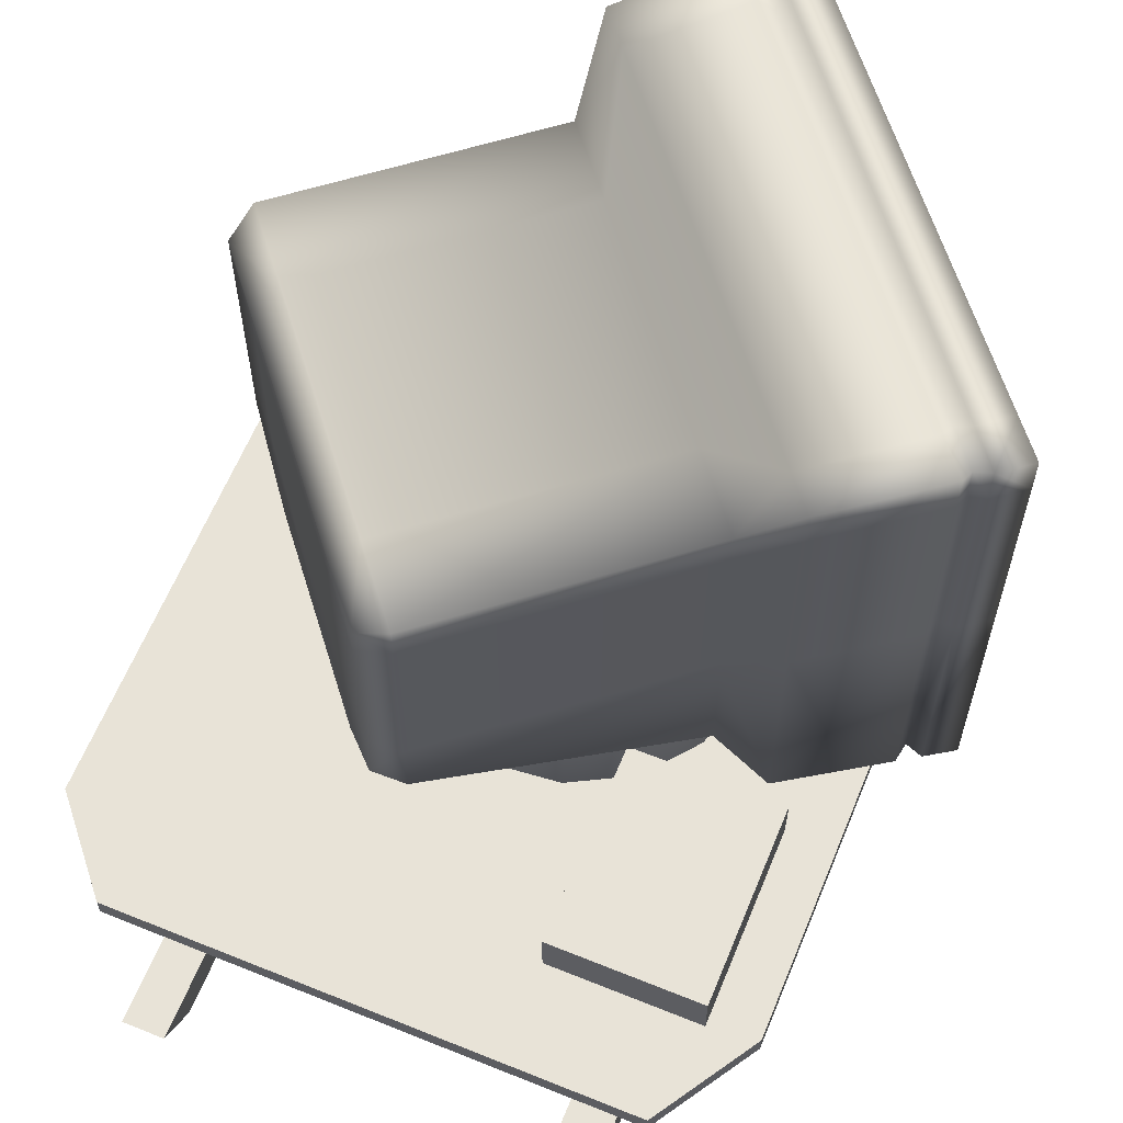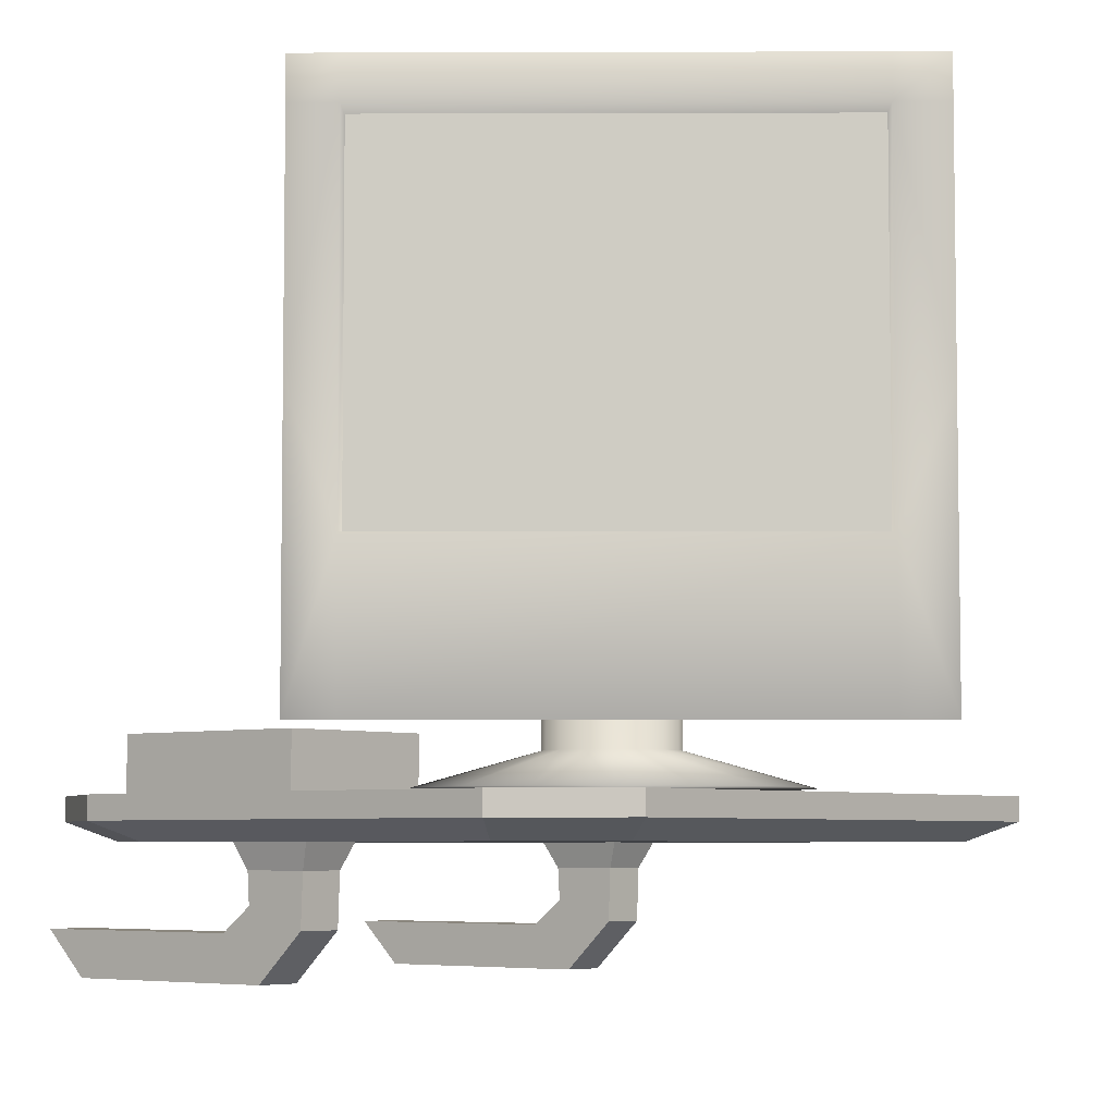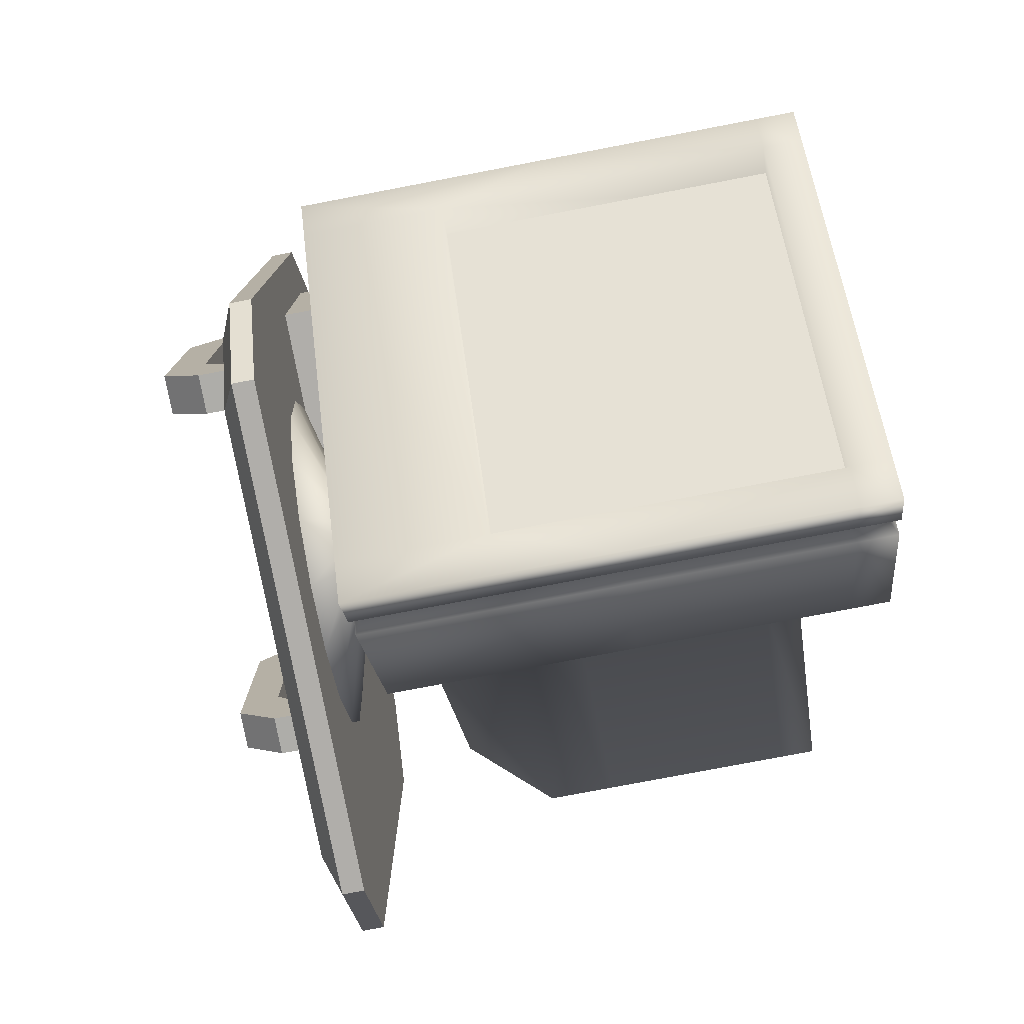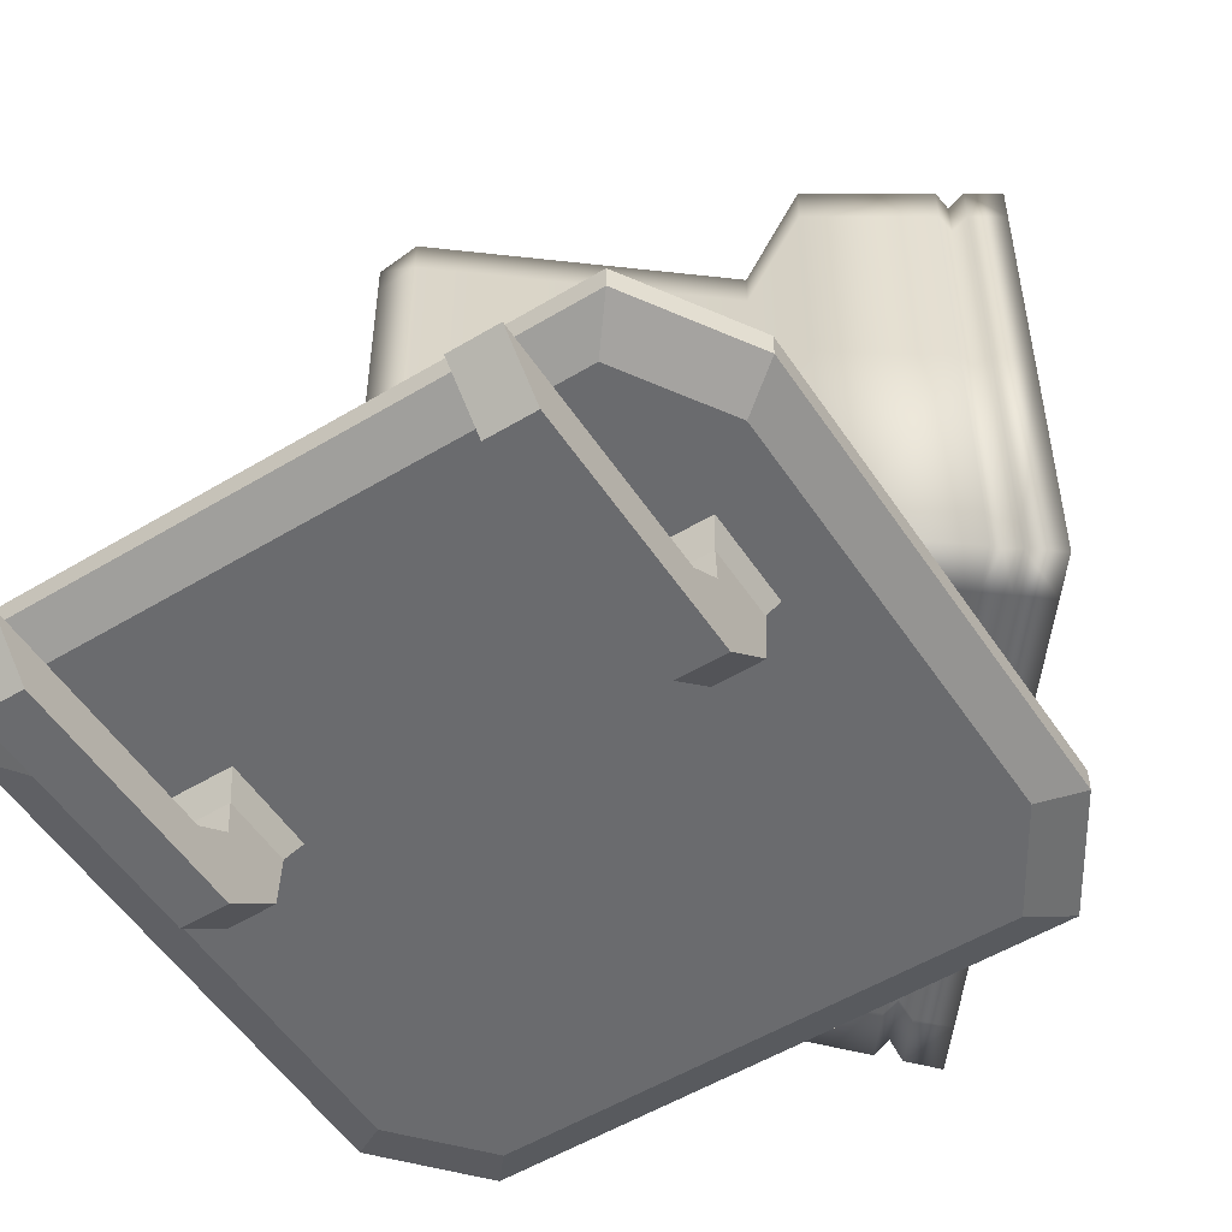
<metadata>
{"format":"obj","ext":"obj","renderer":"f3d","projection":"perspective","resolution":1024,"background":"white","views":[{"elev":62.4,"azim":22.3,"up":"+Y"},{"elev":-5.5,"azim":130.1,"up":"+Y"},{"elev":-77.9,"azim":100.8,"up":"+Z"},{"elev":-53.3,"azim":32.8,"up":"+Y"}]}
</metadata>
<code>
o Cube.036
v -0.08448 0.6804 -0.2864
v -0.08448 1.37 -0.2864
v 0.09156 0.6609 -0.457
v 0.09156 1.39 -0.457
v 0.3549 0.6804 0.2454
v 0.3549 1.37 0.2454
v 0.5557 0.6609 0.1047
v 0.5557 1.39 0.1047
v -0.08871 0.7436 -0.2027
v -0.08871 1.256 -0.2027
v 0.276 1.256 0.2387
v 0.276 0.7436 0.2387
v -0.3835 0.8574 0.04086
v -0.3835 1.256 0.04086
v -0.01877 1.256 0.4823
v -0.01877 0.8574 0.4823
v -0.08448 1.025 -0.2864
v 0.09156 1.025 -0.457
v 0.5557 1.025 0.1047
v 0.3549 1.025 0.2454
v -0.08871 0.9492 -0.2027
v 0.276 0.9492 0.2387
v -0.3835 0.9492 0.04086
v -0.01877 0.9492 0.4823
v 0.1339 0.6609 -0.4058
v 0.1339 1.39 -0.4058
v -0.04443 0.6804 -0.2379
v -0.04443 1.37 -0.2379
v -0.0155 0.7436 -0.1141
v -0.0155 1.256 -0.1141
v -0.3103 0.7436 0.1295
v -0.3103 1.256 0.1295
v 0.1339 0.8629 -0.4058
v 0.5176 1.39 0.05858
v 0.3188 0.6804 0.2017
v 0.2011 0.7436 0.148
v -0.09372 0.7436 0.3916
v 0.5176 0.8629 0.05858
v 0.5176 0.6609 0.05858
v 0.3188 1.37 0.2017
v 0.2011 1.256 0.148
v -0.09372 1.256 0.3916
v -0.3975 0.9523 0.08512
v -0.3975 1.232 0.08512
v -0.06499 0.9523 0.4876
v -0.06499 0.8686 0.4876
v -0.1333 0.7648 0.4049
v -0.3308 1.232 0.1659
v -0.3975 0.8686 0.08512
v -0.06499 1.232 0.4876
v -0.3308 0.9523 0.1659
v -0.3308 0.7648 0.1659
v -0.1333 1.232 0.4049
v -0.1333 0.9523 0.4049
v -0.08448 1.318 -0.2864
v -0.08871 1.209 -0.2027
v -0.3835 1.209 0.04086
v 0.09156 1.334 -0.457
v 0.5557 1.334 0.1047
v 0.3549 1.318 0.2454
v 0.276 1.209 0.2387
v -0.01877 1.209 0.4823
v 0.1339 1.334 -0.4058
v 0.5176 1.334 0.05858
v -0.3975 1.189 0.08512
v -0.06499 1.189 0.4876
v -0.3308 1.189 0.1659
v -0.1333 1.189 0.4049
v 0.07067 1.334 -0.3536
v 0.07067 0.8629 -0.3536
v 0.4544 0.8629 0.1108
v 0.4544 1.334 0.1108
v 0.05757 0.6647 -0.4241
v 0.05757 1.386 -0.4241
v 0.5169 0.6647 0.1319
v 0.5169 1.386 0.1319
v 0.5169 1.025 0.1319
v 0.05757 1.025 -0.4241
v 0.09944 1.386 -0.3734
v 0.09944 0.6647 -0.3734
v 0.4792 1.386 0.08621
v 0.4792 0.6647 0.08621
v 0.5169 1.331 0.1319
v 0.05757 1.331 -0.4241
v 0.03303 0.6674 -0.4003
v 0.4889 1.383 0.1515
v 0.4889 1.025 0.1515
v 0.07459 1.383 -0.35
v 0.07459 0.6674 -0.35
v 0.4515 1.383 0.1062
v 0.4515 0.6674 0.1062
v 0.4889 1.329 0.1515
v 0.03303 1.383 -0.4003
v 0.4889 0.6674 0.1515
v 0.03303 1.025 -0.4003
v 0.03303 1.329 -0.4003
v 0.05418 1.373 -0.4015
v 0.4941 0.6819 0.131
v 0.05418 1.027 -0.4015
v 0.05418 1.32 -0.4015
v 0.05418 0.6819 -0.4015
v 0.4941 1.373 0.131
v 0.4941 1.027 0.131
v 0.09428 1.373 -0.3529
v 0.09428 0.6819 -0.3529
v 0.458 1.373 0.08727
v 0.458 0.6819 0.08727
v 0.4941 1.32 0.131
f 74 58 84
f 34 59 64
f 92 6 60
f 1 21 17
f 91 5 35
f 88 2 28
f 12 37 36
f 35 12 36
f 28 10 30
f 60 11 61
f 37 52 31
f 21 13 23
f 10 32 30
f 11 62 61
f 22 16 12
f 21 57 56
f 31 49 13
f 5 22 12
f 17 56 55
f 87 5 94
f 38 7 39
f 73 18 3
f 3 33 25
f 37 46 47
f 30 42 41
f 62 50 66
f 28 41 40
f 27 9 1
f 9 31 13
f 88 40 90
f 89 1 85
f 4 63 58
f 90 6 86
f 40 11 6
f 24 46 16
f 41 15 11
f 42 50 15
f 33 39 25
f 27 36 29
f 36 31 29
f 89 35 27
f 26 64 63
f 48 65 67
f 51 49 52
f 47 51 52
f 53 67 68
f 50 68 66
f 46 54 47
f 32 44 48
f 23 65 57
f 42 48 53
f 23 49 43
f 57 44 14
f 66 54 45
f 68 51 54
f 67 43 51
f 63 70 33
f 18 63 33
f 24 66 45
f 55 10 2
f 56 14 10
f 61 24 22
f 20 61 22
f 87 60 20
f 64 19 38
f 84 18 78
f 69 71 70
f 38 72 64
f 33 71 38
f 64 69 63
f 100 78 99
f 19 83 77
f 25 82 80
f 34 76 8
f 25 73 3
f 26 81 34
f 101 78 73
f 19 75 7
f 26 74 79
f 39 75 82
f 59 76 83
f 97 84 100
f 2 96 55
f 1 95 85
f 55 95 17
f 108 87 103
f 107 89 105
f 102 90 86
f 101 89 85
f 106 88 90
f 98 87 94
f 97 88 104
f 98 91 107
f 102 92 108
f 83 102 108
f 82 98 107
f 79 97 104
f 77 98 75
f 79 106 81
f 80 101 73
f 81 102 76
f 80 107 105
f 77 108 103
f 96 97 100
f 95 101 85
f 95 100 99
f 74 4 58
f 34 8 59
f 92 86 6
f 1 9 21
f 91 94 5
f 88 93 2
f 12 16 37
f 35 5 12
f 28 2 10
f 60 6 11
f 37 47 52
f 21 9 13
f 10 14 32
f 11 15 62
f 22 24 16
f 21 23 57
f 31 52 49
f 5 20 22
f 17 21 56
f 87 20 5
f 38 19 7
f 73 78 18
f 3 18 33
f 37 16 46
f 30 32 42
f 62 15 50
f 28 30 41
f 27 29 9
f 9 29 31
f 88 28 40
f 89 27 1
f 4 26 63
f 90 40 6
f 40 41 11
f 24 45 46
f 41 42 15
f 42 53 50
f 33 38 39
f 27 35 36
f 36 37 31
f 89 91 35
f 26 34 64
f 48 44 65
f 51 43 49
f 47 54 51
f 53 48 67
f 50 53 68
f 46 45 54
f 32 14 44
f 23 43 65
f 42 32 48
f 23 13 49
f 57 65 44
f 66 68 54
f 68 67 51
f 67 65 43
f 63 69 70
f 18 58 63
f 24 62 66
f 55 56 10
f 56 57 14
f 61 62 24
f 20 60 61
f 87 92 60
f 64 59 19
f 84 58 18
f 69 72 71
f 38 71 72
f 33 70 71
f 64 72 69
f 100 84 78
f 19 59 83
f 25 39 82
f 34 81 76
f 25 80 73
f 26 79 81
f 101 99 78
f 19 77 75
f 26 4 74
f 39 7 75
f 59 8 76
f 97 74 84
f 2 93 96
f 1 17 95
f 55 96 95
f 108 92 87
f 107 91 89
f 102 106 90
f 101 105 89
f 106 104 88
f 98 103 87
f 97 93 88
f 98 94 91
f 102 86 92
f 83 76 102
f 82 75 98
f 79 74 97
f 77 103 98
f 79 104 106
f 80 105 101
f 81 106 102
f 80 82 107
f 77 83 108
f 96 93 97
f 95 99 101
f 95 96 100
o Cylinder.011
v -0.03308 0.7611 0.126
v -0.03308 0.6393 0.126
v -0.04886 0.7611 0.09668
v -0.04886 0.6393 0.09668
v -0.05223 0.7611 0.0636
v -0.05223 0.6393 0.0636
v -0.04268 0.7611 0.03174
v -0.04268 0.6393 0.03174
v -0.02167 0.7611 0.005969
v -0.02167 0.6393 0.005969
v 0.007609 0.7611 -0.009803
v 0.007609 0.6393 -0.009803
v 0.04069 0.7611 -0.01317
v 0.04069 0.6393 -0.01317
v 0.07254 0.7611 -0.003624
v 0.07254 0.6393 -0.003624
v 0.09832 0.7611 0.01739
v 0.09832 0.6393 0.01739
v 0.1141 0.7611 0.04666
v 0.1141 0.6393 0.04666
v 0.1175 0.7611 0.07974
v 0.1175 0.6393 0.07974
v 0.1079 0.7611 0.1116
v 0.1079 0.6393 0.1116
v 0.0869 0.7611 0.1374
v 0.0869 0.6393 0.1374
v 0.05763 0.7611 0.1531
v 0.05763 0.6393 0.1531
v 0.02454 0.7611 0.1565
v 0.02454 0.6393 0.1565
v -0.00731 0.7611 0.147
v -0.00731 0.6393 0.147
v -0.2023 0.5941 0.1438
v -0.1568 0.5941 0.2282
v -0.212 0.5941 0.04839
v -0.1845 0.5941 -0.04346
v -0.1239 0.5941 -0.1178
v -0.0395 0.5941 -0.1633
v 0.0559 0.5941 -0.173
v 0.1477 0.5941 -0.1454
v 0.2221 0.5941 -0.08486
v 0.2676 0.5941 -0.000443
v 0.2773 0.5941 0.09495
v 0.2497 0.5941 0.1868
v 0.1891 0.5941 0.2611
v 0.1047 0.5941 0.3066
v 0.009335 0.5941 0.3163
v -0.08252 0.5941 0.2888
f 109 111 112 110
f 111 113 114 112
f 113 115 116 114
f 115 117 118 116
f 117 119 120 118
f 119 121 122 120
f 121 123 124 122
f 123 125 126 124
f 125 127 128 126
f 127 129 130 128
f 129 131 132 130
f 131 133 134 132
f 133 135 136 134
f 135 137 138 136
f 122 147 146 120
f 137 139 140 138
f 139 109 110 140
f 109 139 137 135 133 131 129 127 125 123 121 119 117 115 113 111
f 141 143 144 145 146 147 148 149 150 151 152 153 154 155 156 142
f 132 152 151 130
f 110 142 156 140
f 118 145 144 116
f 128 150 149 126
f 138 155 154 136
f 114 143 141 112
f 124 148 147 122
f 134 153 152 132
f 120 146 145 118
f 130 151 150 128
f 140 156 155 138
f 116 144 143 114
f 126 149 148 124
f 112 141 142 110
f 136 154 153 134
o Cube.037
v -0.3705 0.5559 0.6726
v -0.3705 0.587 0.6726
v -0.3705 0.5559 -0.2443
v -0.3705 0.587 -0.2443
v 0.3657 0.5559 0.6726
v 0.3657 0.587 0.6726
v 0.3657 0.5559 -0.2443
v 0.3657 0.587 -0.2443
v 0.457 0.587 -0.09822
v 0.457 0.5559 -0.09822
v 0.457 0.5559 0.5265
v 0.457 0.587 0.5265
v -0.4759 0.5559 -0.1218
v -0.4759 0.5559 0.5501
v -0.4759 0.587 0.5501
v -0.4759 0.587 -0.1218
v -0.329 0.5313 -0.1923
v -0.329 0.5313 0.6206
v 0.3236 0.5313 -0.1923
v 0.3236 0.5313 0.6206
v 0.4046 0.5313 0.491
v 0.4046 0.5313 -0.06277
v -0.4224 0.5313 -0.0837
v -0.4224 0.5313 0.512
v -0.002411 0.5559 -0.2443
v -0.002411 0.587 -0.2443
v -0.002411 0.5559 0.6726
v -0.002411 0.587 0.6726
v -0.002678 0.5313 -0.1923
v -0.002678 0.5313 0.6206
v 0.18 0.587 -0.2443
v 0.18 0.5559 0.6726
v 0.159 0.5313 0.6206
v 0.18 0.5559 -0.2443
v 0.18 0.587 0.6726
v 0.159 0.5313 -0.1923
v 0.2728 0.587 -0.2443
v 0.2728 0.5559 0.6726
v 0.2413 0.5313 0.6206
v 0.2728 0.5559 -0.2443
v 0.2728 0.587 0.6726
v 0.2413 0.5313 -0.1923
v -0.1865 0.5559 -0.2443
v -0.1865 0.587 0.6726
v -0.1658 0.5313 -0.1923
v -0.1865 0.587 -0.2443
v -0.1865 0.5559 0.6726
v -0.1658 0.5313 0.6206
v -0.2785 0.5559 -0.2443
v -0.2785 0.587 0.6726
v -0.2474 0.5313 -0.1923
v -0.2785 0.587 -0.2443
v -0.2785 0.5559 0.6726
v -0.2474 0.5313 0.6206
v -0.3705 0.587 0.2141
v 0.3657 0.587 0.2141
v 0.457 0.5559 0.2141
v 0.457 0.587 0.2141
v -0.4759 0.5559 0.2141
v -0.4759 0.587 0.2141
v -0.329 0.5313 0.2946
v 0.3236 0.5313 0.2946
v 0.4046 0.5313 0.2141
v -0.4224 0.5313 0.2141
v -0.002678 0.5313 0.2946
v -0.002411 0.587 0.2141
v 0.18 0.587 0.2141
v 0.159 0.5313 0.2946
v 0.2728 0.587 0.2141
v 0.2413 0.5313 0.2946
v -0.1658 0.5313 0.2946
v -0.1865 0.587 0.2141
v -0.2474 0.5313 0.2946
v -0.2785 0.587 0.2141
v 0.3657 0.587 0.4434
v 0.457 0.587 0.3703
v -0.4759 0.5559 0.3821
v -0.329 0.5313 0.4174
v -0.4224 0.5313 0.3631
v -0.002678 0.5313 0.4174
v -0.002411 0.587 0.4434
v 0.18 0.587 0.4434
v 0.159 0.5313 0.4174
v 0.2728 0.587 0.4434
v 0.2413 0.5313 0.4174
v -0.1658 0.5313 0.4174
v -0.1865 0.587 0.4434
v -0.2474 0.5313 0.4174
v -0.2785 0.587 0.4434
v -0.3705 0.587 0.4434
v 0.457 0.5559 0.3703
v -0.4759 0.587 0.3821
v 0.3236 0.5313 0.4174
v 0.4046 0.5313 0.3526
v 0.3135 0.4973 0.4023
v 0.3135 0.4973 0.3097
v -0.2583 0.4973 0.3111
v -0.3181 0.4973 0.3111
v 0.2514 0.4973 0.3097
v -0.3181 0.4973 0.4009
v 0.2514 0.4973 0.4023
v -0.2583 0.4973 0.4009
v 0.3135 0.4552 0.3993
v 0.3135 0.4269 0.3126
v -0.2583 0.4273 0.3139
v -0.3181 0.4273 0.3139
v 0.2514 0.4269 0.3126
v -0.3181 0.4548 0.398
v 0.2514 0.4552 0.3993
v -0.2583 0.4548 0.398
v 0.3135 0.4223 0.4429
v 0.3135 0.3623 0.3813
v -0.2583 0.3632 0.3822
v -0.3181 0.3632 0.3822
v 0.2514 0.3623 0.3813
v -0.3181 0.4214 0.442
v 0.2514 0.4223 0.4429
v -0.2583 0.4214 0.442
v 0.3135 0.4223 0.7582
v 0.3135 0.3623 0.6966
v -0.2583 0.3632 0.6975
v -0.3181 0.3632 0.6975
v 0.2514 0.3623 0.6966
v -0.3181 0.4214 0.7573
v 0.2514 0.4223 0.7582
v -0.2583 0.4214 0.7573
f 160 159 169 172
f 196 193 164 163
f 231 162 168 232
f 209 206 158 157
f 167 161 176 177
f 245 246 158 206
f 247 232 168 167
f 163 164 165 166
f 162 161 167 168
f 209 157 174 210
f 215 216 172 169
f 157 158 171 170
f 211 160 172 216
f 157 170 180 174
f 241 249 176 195
f 218 175 178 219
f 234 174 180 235
f 196 163 175 198
f 169 159 173 179
f 247 167 177 250
f 215 169 179 220
f 163 166 178 175
f 199 181 185 201
f 242 236 186 204
f 188 183 186 189
f 238 237 184 191
f 188 191 184 183
f 199 202 182 181
f 194 197 191 188
f 240 238 191 197
f 194 188 189 195
f 181 190 192 185
f 236 239 189 186
f 181 182 187 190
f 161 194 195 176
f 231 240 197 162
f 161 162 197 194
f 190 196 198 192
f 239 241 195 189
f 190 187 193 196
f 205 208 202 199
f 244 242 204 210
f 205 199 201 207
f 183 203 204 186
f 237 243 200 184
f 183 184 200 203
f 159 205 207 173
f 234 244 210 174
f 159 160 208 205
f 203 209 210 204
f 243 245 206 200
f 203 200 206 209
f 202 208 230 228
f 173 207 229 217
f 182 202 228 222
f 207 201 227 229
f 192 198 226 224
f 164 193 225 212
f 185 192 224 221
f 193 187 223 225
f 187 182 222 223
f 201 185 221 227
f 233 215 220 235
f 166 213 219 178
f 173 217 220 179
f 249 218 219 250
f 198 175 218 226
f 246 211 216 248
f 233 248 216 215
f 166 165 214 213
f 208 160 211 230
f 164 212 214 165
f 170 171 248 233
f 158 246 248 171
f 176 249 250 177
f 170 233 235 180
f 228 230 245 243
f 229 244 258 253
f 222 228 243 237
f 229 227 242 244
f 224 226 241 239
f 212 225 240 231
f 221 224 239 236
f 225 223 238 240
f 223 222 237 238
f 227 221 236 242
f 213 247 250 219
f 217 234 235 220
f 241 226 255 257
f 213 214 232 247
f 230 211 246 245
f 212 231 232 214
f 254 253 261 262
f 256 254 262 264
f 218 249 251 252
f 226 218 252 255
f 249 241 257 251
f 244 234 256 258
f 217 229 253 254
f 234 217 254 256
f 261 266 274 269
f 259 265 273 267
f 258 256 264 266
f 257 255 263 265
f 255 252 260 263
f 252 251 259 260
f 251 257 265 259
f 253 258 266 261
f 271 268 276 279
f 273 271 279 281
f 264 262 270 272
f 262 261 269 270
f 266 264 272 274
f 265 263 271 273
f 263 260 268 271
f 260 259 267 268
f 278 277 282 280
f 279 276 275 281
f 268 267 275 276
f 267 273 281 275
f 269 274 282 277
f 272 270 278 280
f 270 269 277 278
f 274 272 280 282
o Cube.038
v 0.09396 1.334 -0.3742
v 0.09396 0.8629 -0.3742
v 0.4777 0.8629 0.09018
v 0.4777 1.334 0.09018
f 283 285 284
f 283 286 285
o Cube.039
v 0.1724 0.5843 0.5358
v 0.1724 0.6607 0.5358
v 0.1724 0.5843 0.2565
v 0.1724 0.6607 0.2565
v 0.3873 0.5843 0.5358
v 0.3873 0.6607 0.5358
v 0.3873 0.5843 0.2565
v 0.3873 0.6607 0.2565
f 287 288 290 289
f 289 290 294 293
f 293 294 292 291
f 291 292 288 287
f 289 293 291 287
f 294 290 288 292

</code>
